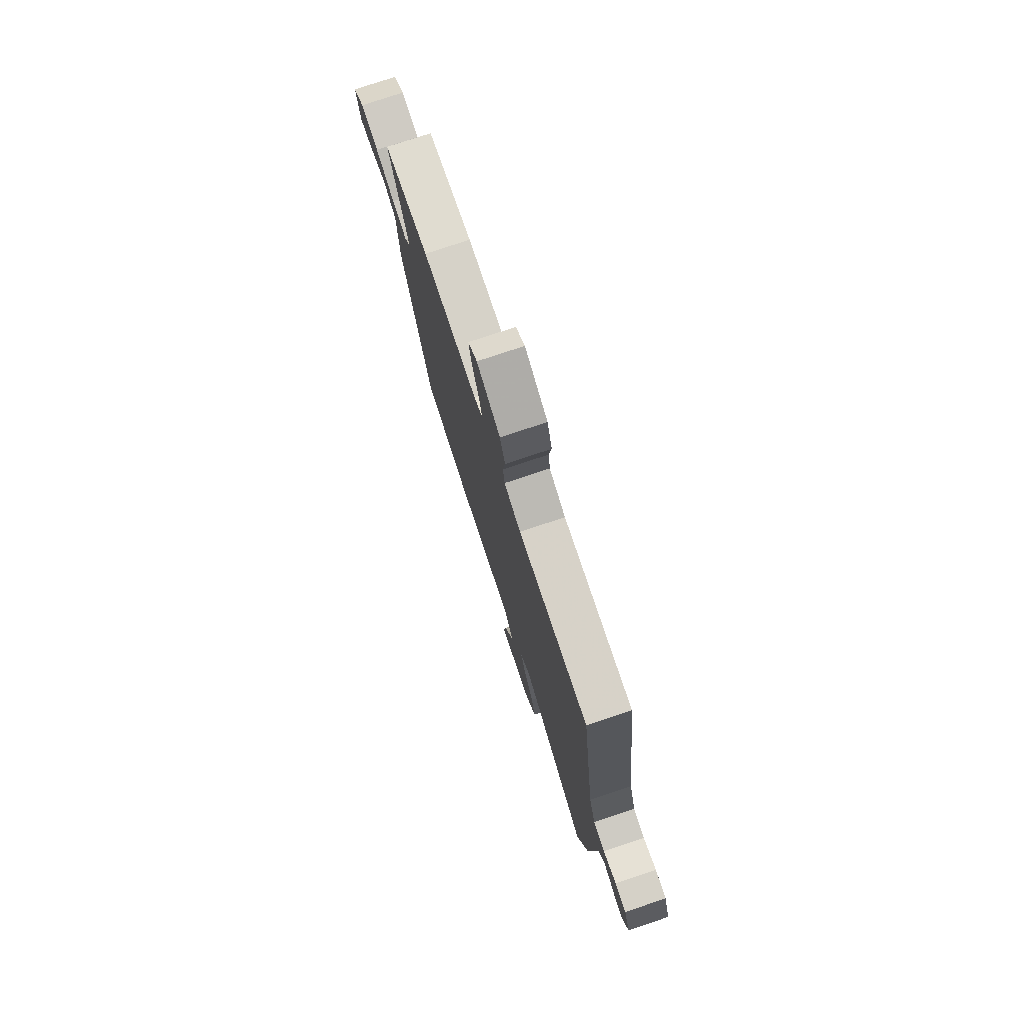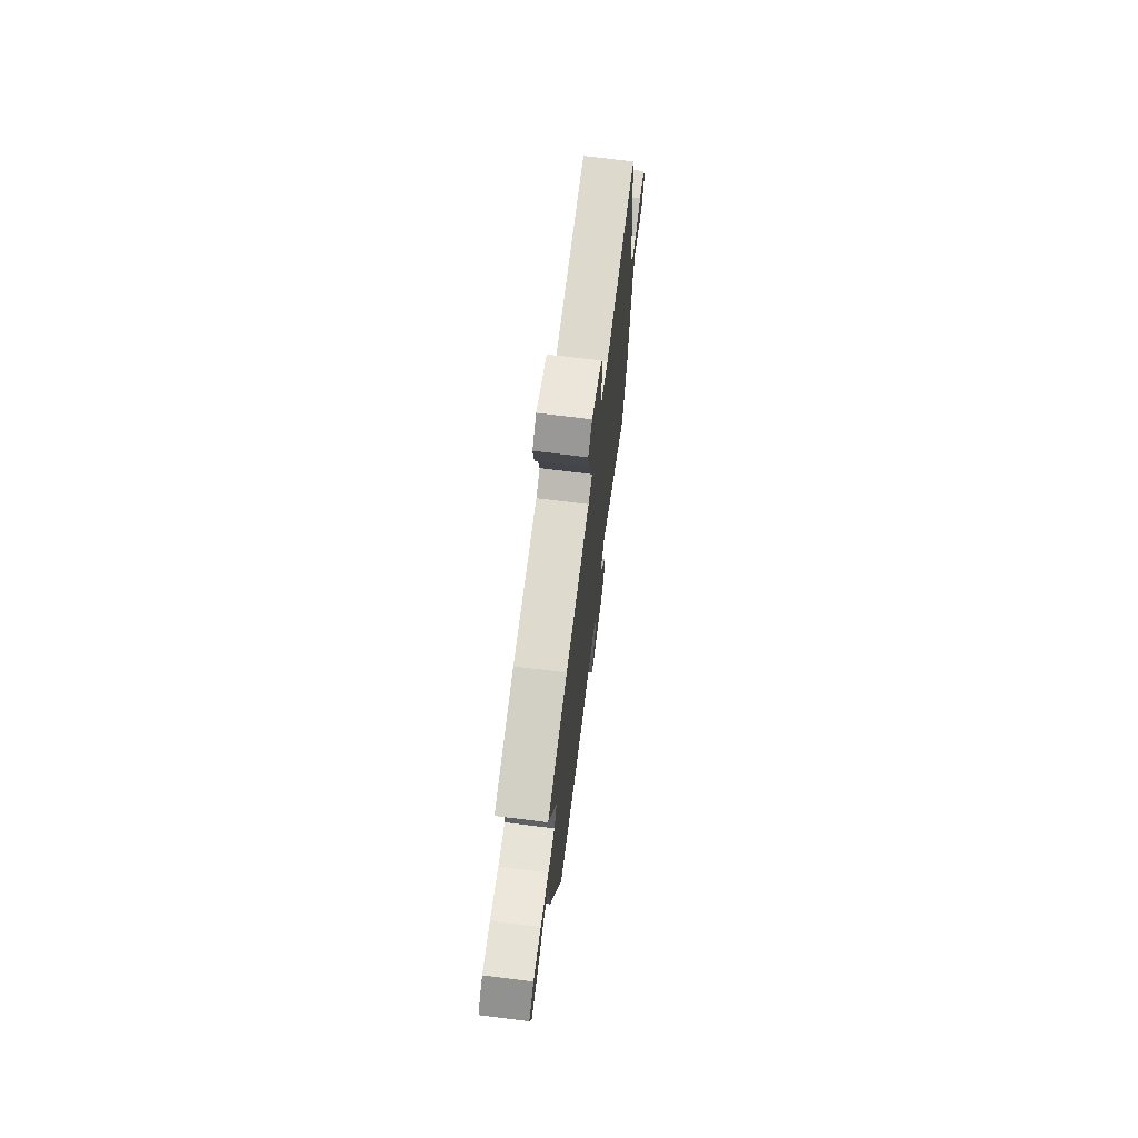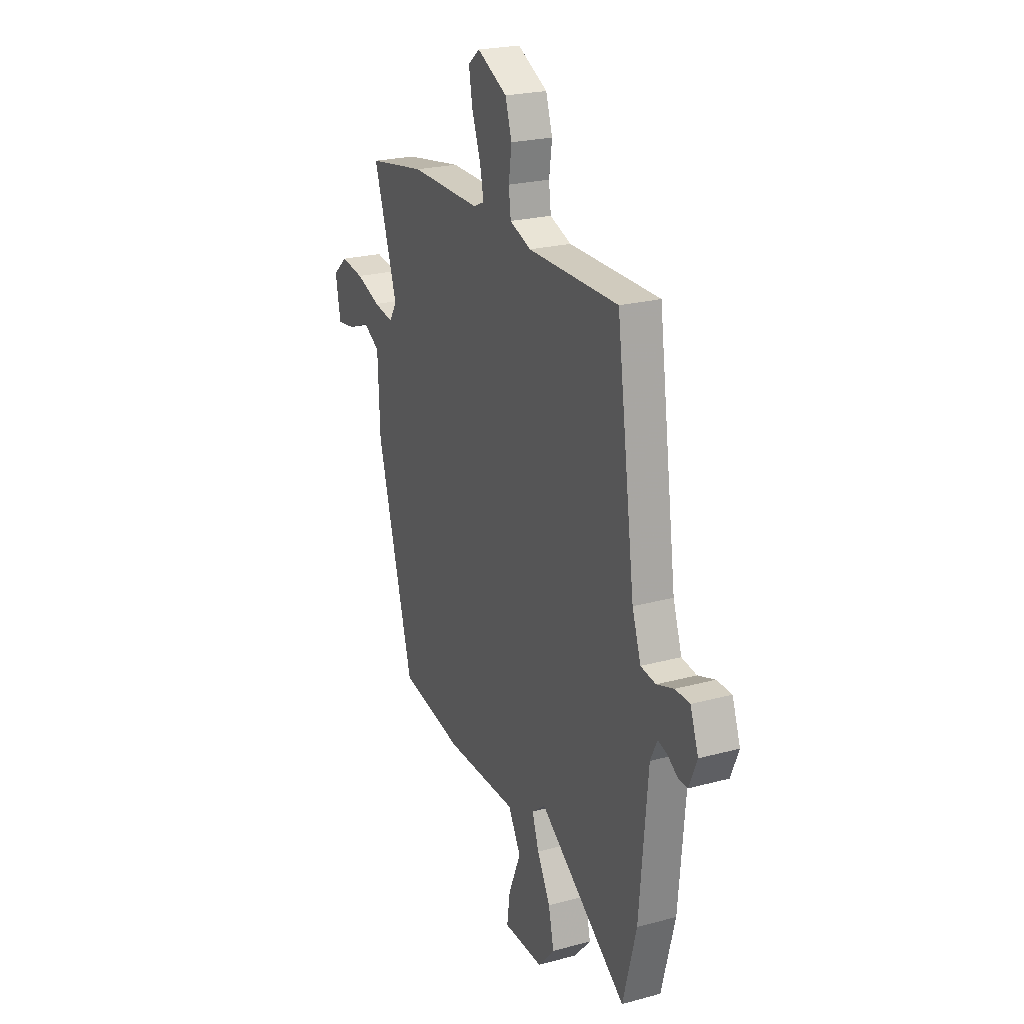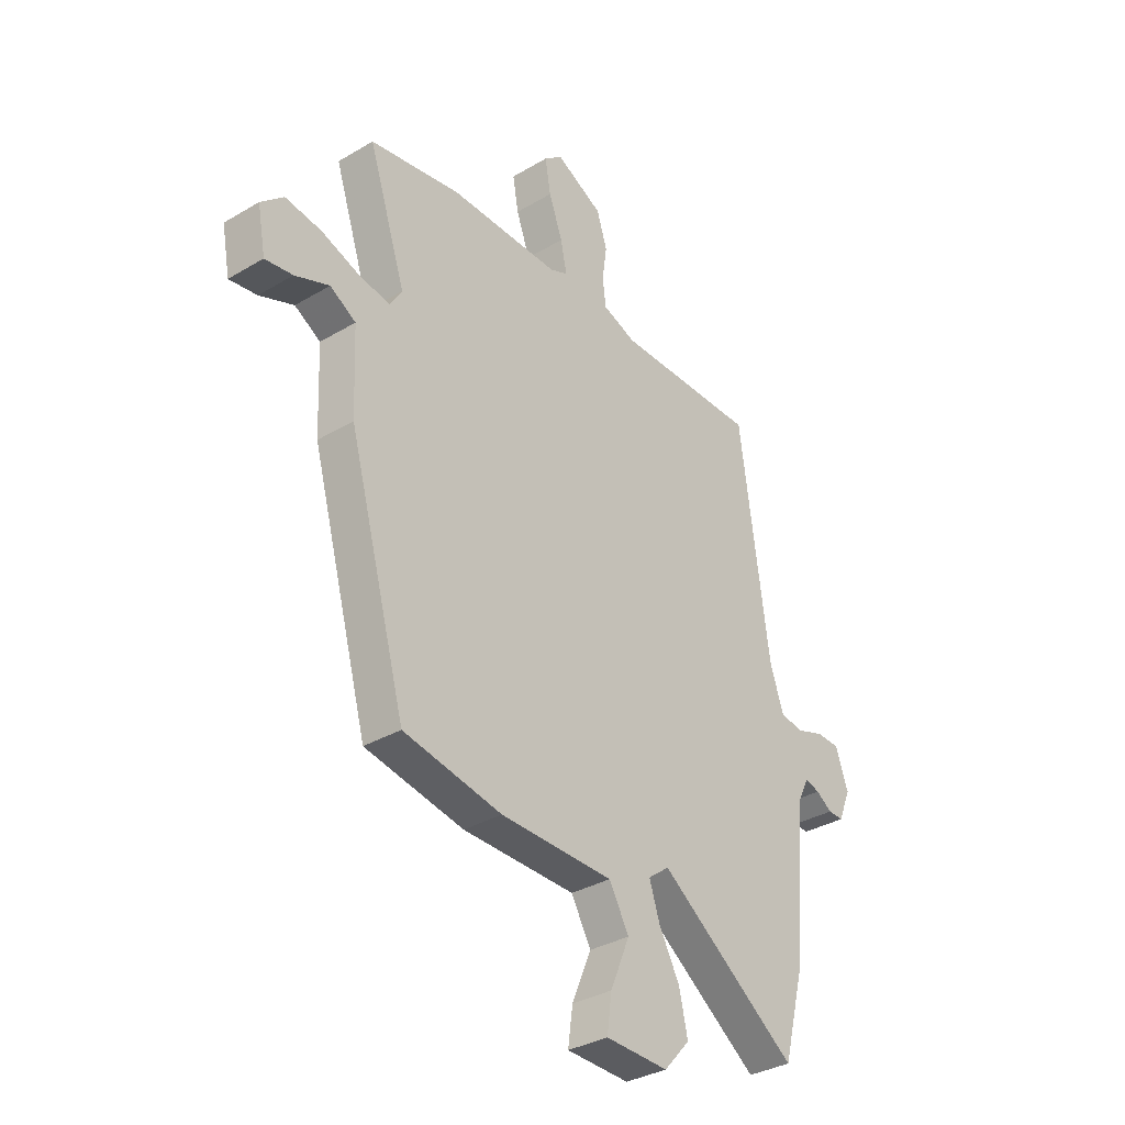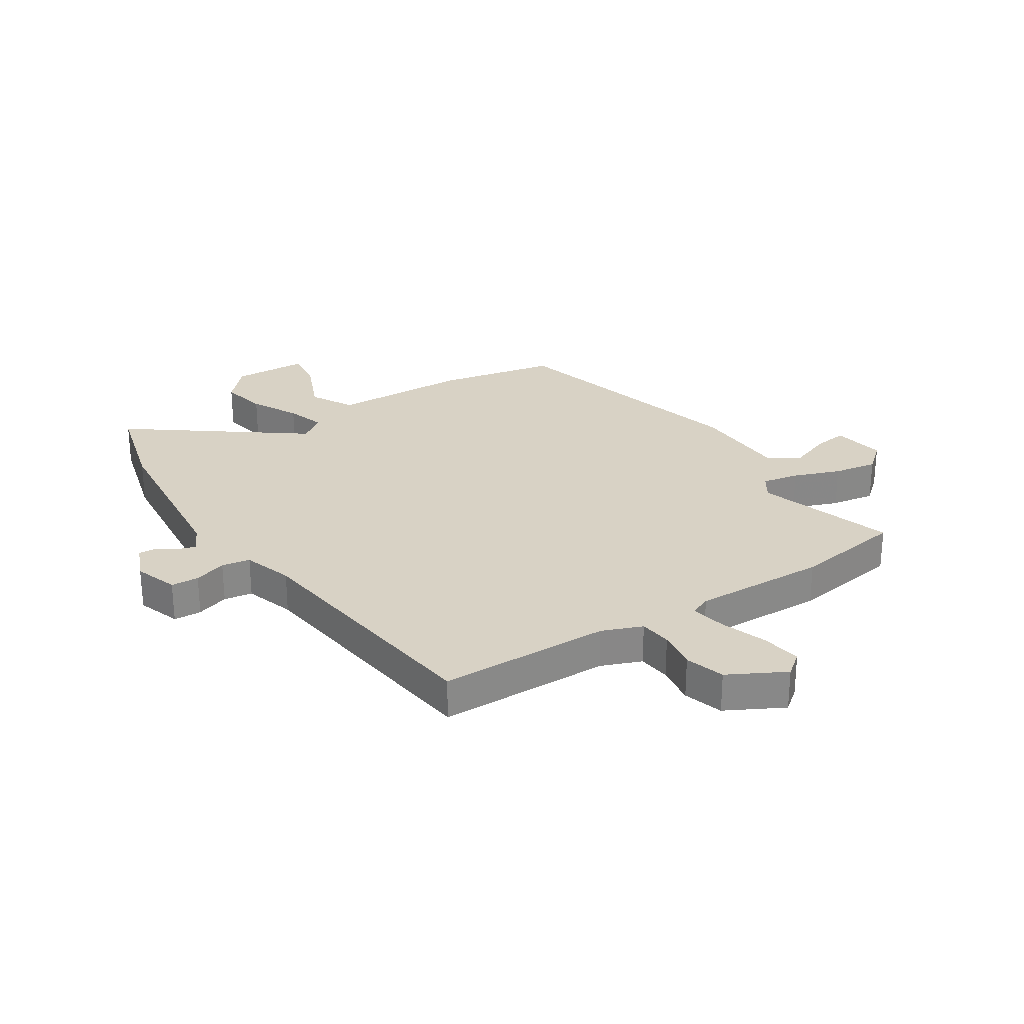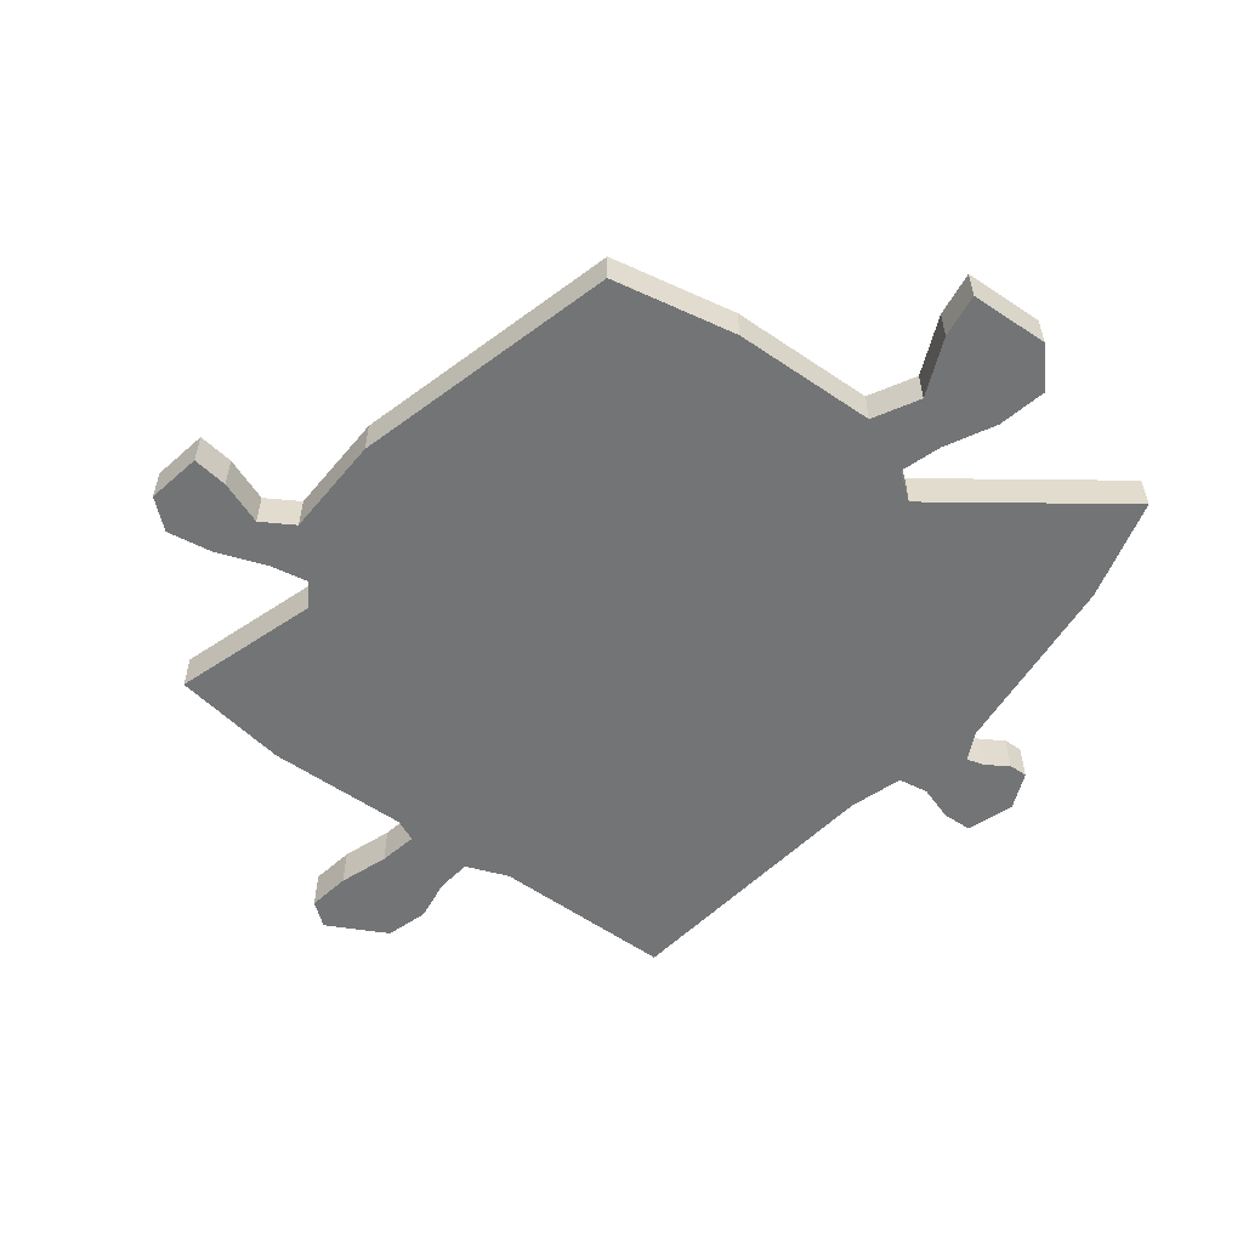
<metadata>
{"format":"obj","ext":"obj","renderer":"f3d","projection":"perspective","resolution":1024,"background":"white","views":[{"elev":77.1,"azim":-108.5,"up":"+Z"},{"elev":72.4,"azim":97.1,"up":"+Z"},{"elev":22.9,"azim":-114.9,"up":"+Z"},{"elev":-33.6,"azim":129.1,"up":"+Z"},{"elev":27.7,"azim":-32.4,"up":"+Y"},{"elev":-56.2,"azim":143.3,"up":"+Y"}]}
</metadata>
<code>
v 0.347 0.07 0.525
v 0.54 0.07 0.494
v 0.461 0.07 0.253
v 0.487 0.07 0.212
v 0.552 0.07 0.224
v 0.634 0.07 0.254
v 0.711 0.07 0.266
v 0.759 0.07 0.224
v 0.742 0.07 0.132
v 0.683 0.07 0.14
v 0.61 0.07 0.168
v 0.555 0.07 0.135
v 0.548 0.07 -0.037
v 0.426 0.07 -0.48
v 0.217 0.07 -0.521
v -0.023 0.07 -0.526
v -0.065 0.07 -0.601
v -0.024 0.07 -0.699
v -0.014 0.07 -0.773
v -0.147 0.07 -0.777
v -0.202 0.07 -0.716
v -0.184 0.07 -0.635
v -0.14 0.07 -0.553
v -0.118 0.07 -0.486
v -0.163 0.07 -0.452
v -0.457 0.07 -0.666
v -0.502 0.07 -0.494
v -0.53 0.07 -0.183
v -0.553 0.07 -0.136
v -0.584 0.07 -0.145
v -0.618 0.07 -0.168
v -0.65 0.07 -0.169
v -0.676 0.07 -0.106
v -0.649 0.07 -0.03
v -0.6 0.07 -0.028
v -0.543 0.07 -0.047
v -0.493 0.07 -0.039
v -0.464 0.07 0.048
v -0.402 0.07 0.503
v -0.1 0.07 0.505
v -0.029 0.07 0.532
v -0.022 0.07 0.589
v -0.032 0.07 0.659
v -0.01 0.07 0.728
v 0.09 0.07 0.78
v 0.129 0.07 0.749
v 0.117 0.07 0.679
v 0.088 0.07 0.599
v 0.075 0.07 0.536
v 0.112 0.07 0.52
v 0.347 0 0.525
v 0.54 0 0.494
v 0.461 0 0.253
v 0.487 0 0.212
v 0.552 0 0.224
v 0.634 0 0.254
v 0.711 0 0.266
v 0.759 0 0.224
v 0.742 0 0.132
v 0.683 0 0.14
v 0.61 0 0.168
v 0.555 0 0.135
v 0.548 0 -0.037
v 0.426 0 -0.48
v 0.217 0 -0.521
v -0.023 0 -0.526
v -0.065 0 -0.601
v -0.024 0 -0.699
v -0.014 0 -0.773
v -0.147 0 -0.777
v -0.202 0 -0.716
v -0.184 0 -0.635
v -0.14 0 -0.553
v -0.118 0 -0.486
v -0.163 0 -0.452
v -0.457 0 -0.666
v -0.502 0 -0.494
v -0.53 0 -0.183
v -0.553 0 -0.136
v -0.584 0 -0.145
v -0.618 0 -0.168
v -0.65 0 -0.169
v -0.676 0 -0.106
v -0.649 0 -0.03
v -0.6 0 -0.028
v -0.543 0 -0.047
v -0.493 0 -0.039
v -0.464 0 0.048
v -0.402 0 0.503
v -0.1 0 0.505
v -0.029 0 0.532
v -0.022 0 0.589
v -0.032 0 0.659
v -0.01 0 0.728
v 0.09 0 0.78
v 0.129 0 0.749
v 0.117 0 0.679
v 0.088 0 0.599
v 0.075 0 0.536
v 0.112 0 0.52
f 45 46 47 48
f 45 48 49
f 42 43 44 45
f 41 42 45 49
f 40 41 49 50
f 38 39 40
f 37 38 40 50
f 33 34 35 36
f 33 36 37
f 30 31 32 33
f 29 30 33 37
f 28 29 37 50
f 25 26 27 28
f 20 21 22 23
f 20 23 24
f 17 18 19 20
f 17 20 24
f 16 17 24
f 15 16 24 25
f 12 13 14 15
f 8 9 10 11
f 6 7 8 11
f 5 6 11 12
f 4 5 12 15
f 50 1 2 3
f 15 25 28 50
f 3 4 15 50
f 98 97 96 95
f 99 98 95
f 95 94 93 92
f 99 95 92 91
f 100 99 91 90
f 90 89 88
f 100 90 88 87
f 86 85 84 83
f 87 86 83
f 83 82 81 80
f 87 83 80 79
f 100 87 79 78
f 78 77 76 75
f 73 72 71 70
f 74 73 70
f 70 69 68 67
f 74 70 67
f 74 67 66
f 75 74 66 65
f 65 64 63 62
f 61 60 59 58
f 61 58 57 56
f 62 61 56 55
f 65 62 55 54
f 53 52 51 100
f 100 78 75 65
f 100 65 54 53
f 1 51 52 2
f 2 52 53 3
f 3 53 54 4
f 4 54 55 5
f 5 55 56 6
f 6 56 57 7
f 7 57 58 8
f 8 58 59 9
f 9 59 60 10
f 10 60 61 11
f 11 61 62 12
f 12 62 63 13
f 13 63 64 14
f 14 64 65 15
f 15 65 66 16
f 16 66 67 17
f 17 67 68 18
f 18 68 69 19
f 19 69 70 20
f 20 70 71 21
f 21 71 72 22
f 22 72 73 23
f 23 73 74 24
f 24 74 75 25
f 25 75 76 26
f 26 76 77 27
f 27 77 78 28
f 28 78 79 29
f 29 79 80 30
f 30 80 81 31
f 31 81 82 32
f 32 82 83 33
f 33 83 84 34
f 34 84 85 35
f 35 85 86 36
f 36 86 87 37
f 37 87 88 38
f 38 88 89 39
f 39 89 90 40
f 40 90 91 41
f 41 91 92 42
f 42 92 93 43
f 43 93 94 44
f 44 94 95 45
f 45 95 96 46
f 46 96 97 47
f 47 97 98 48
f 48 98 99 49
f 49 99 100 50
f 50 100 51 1

</code>
